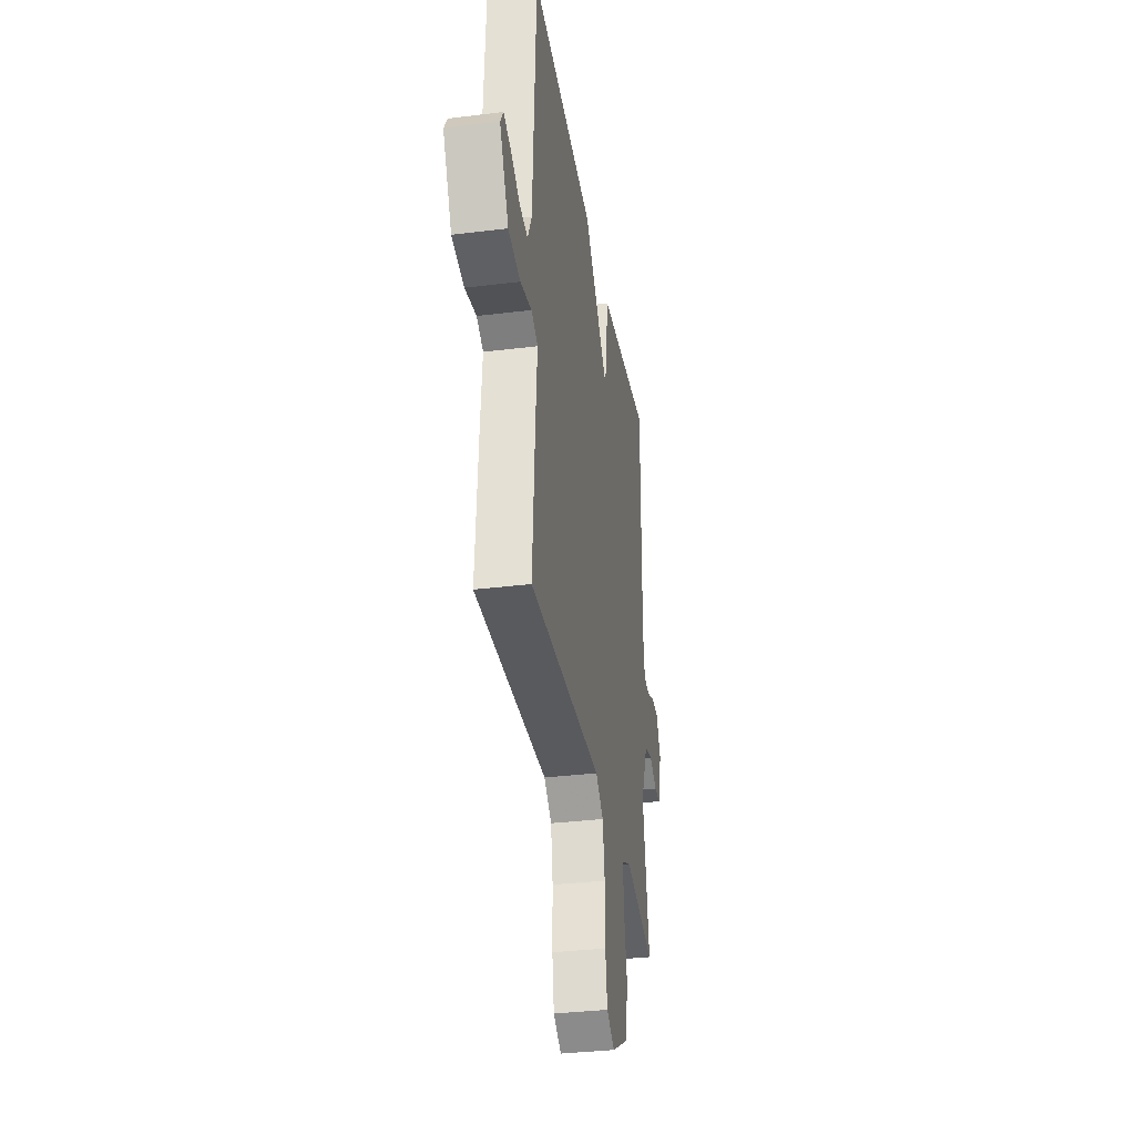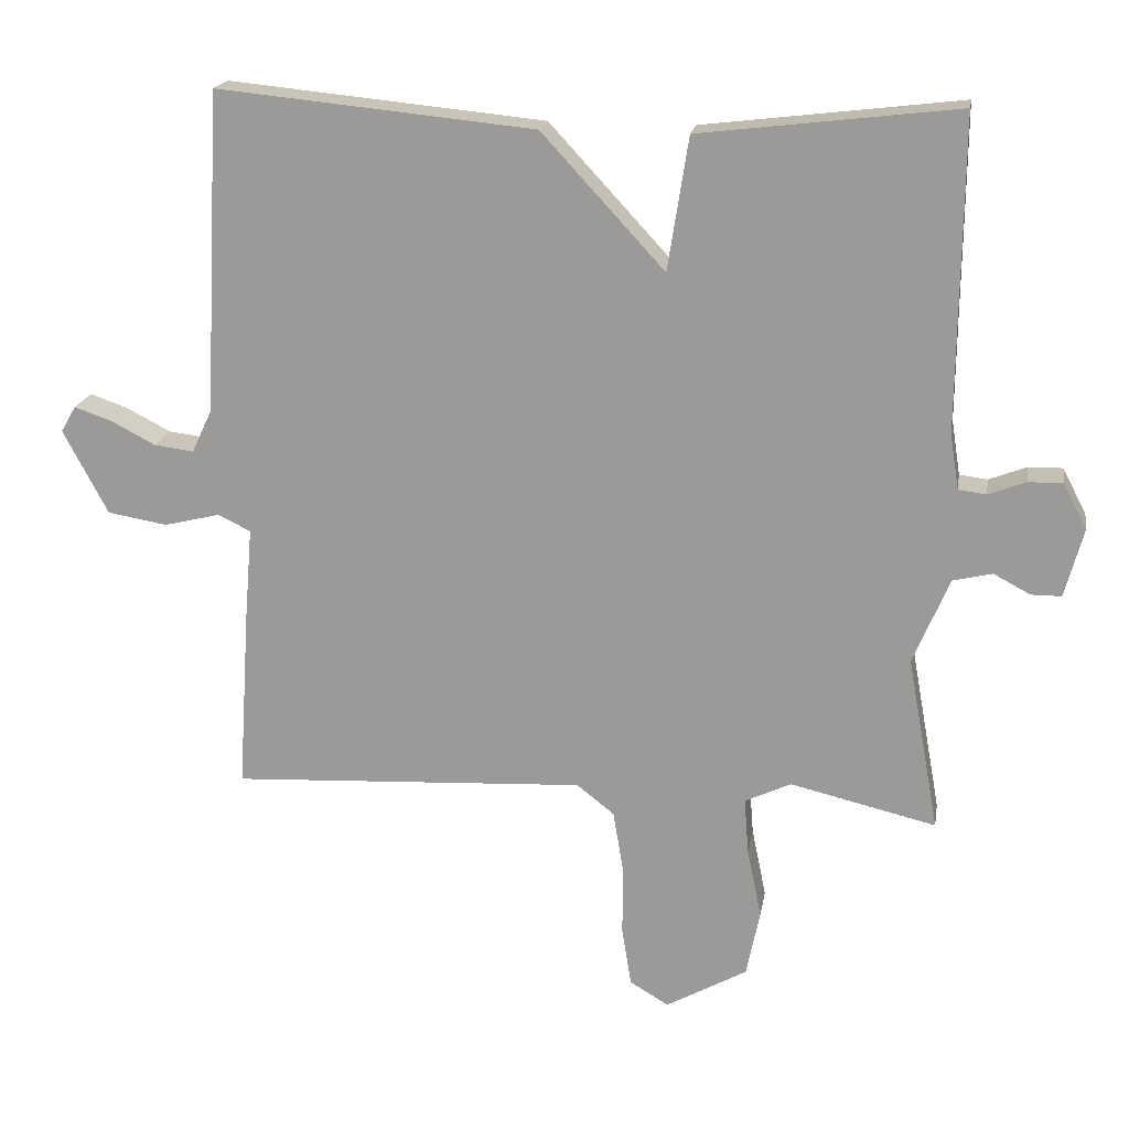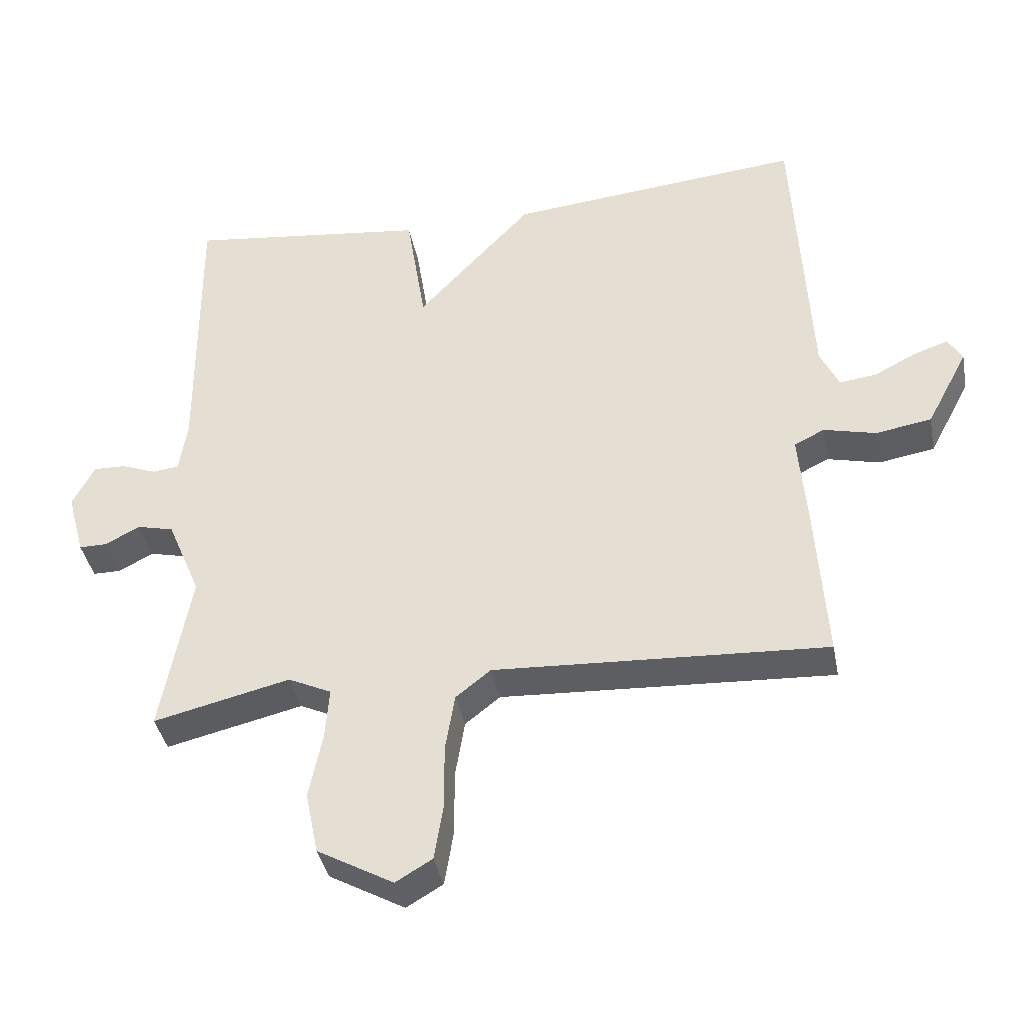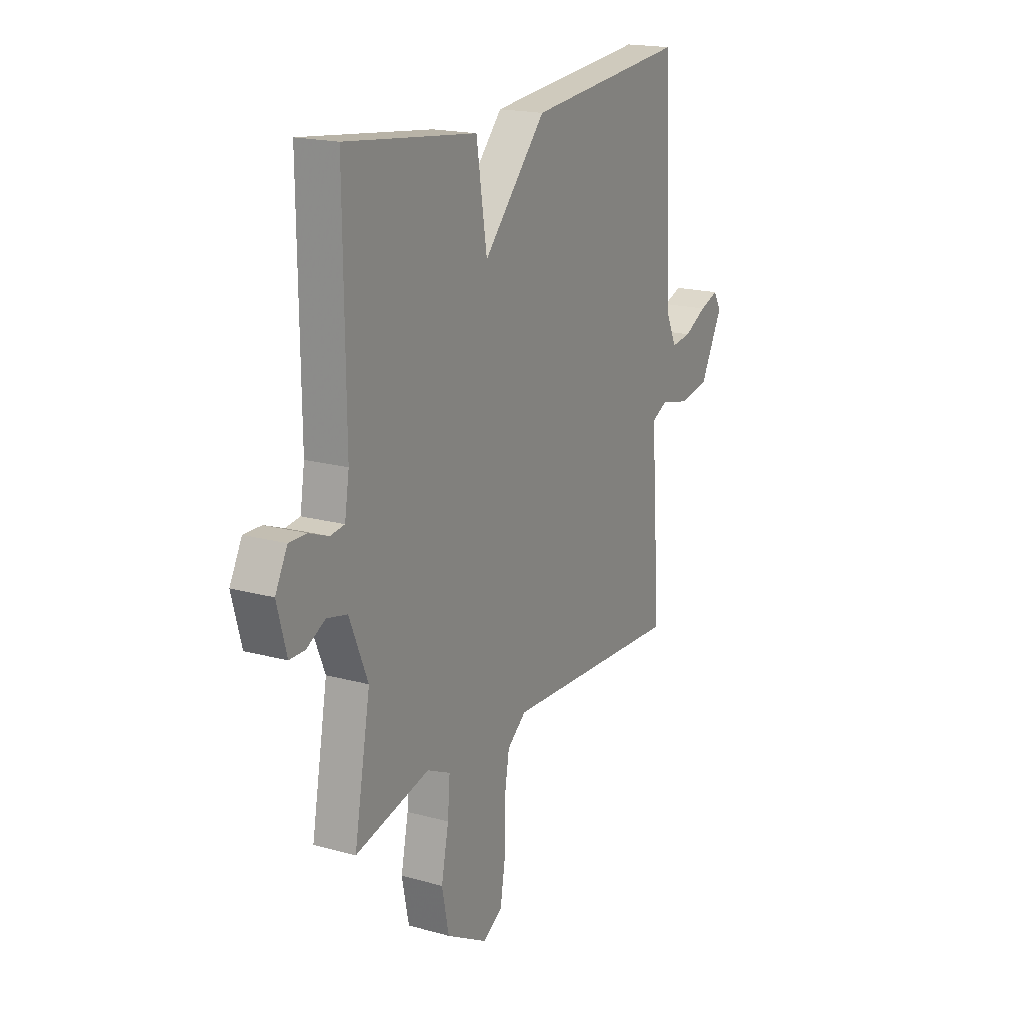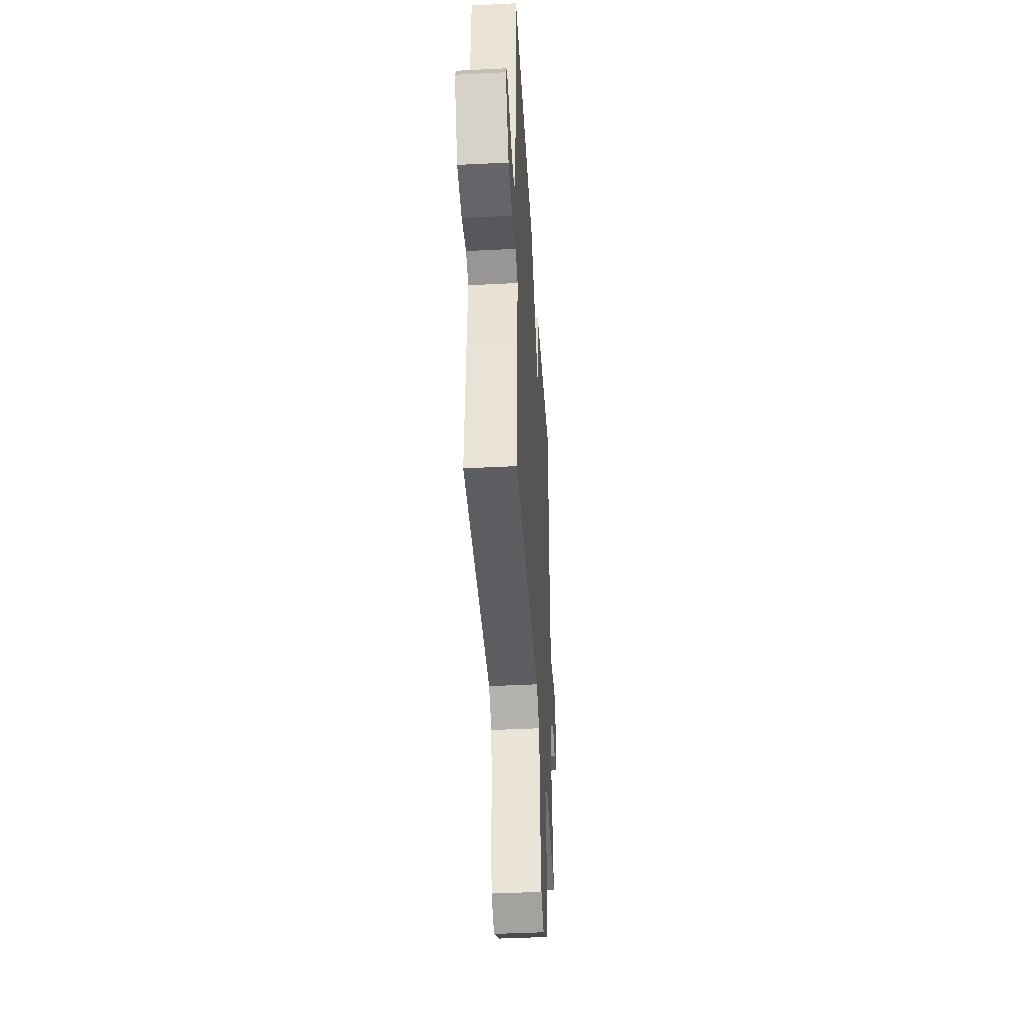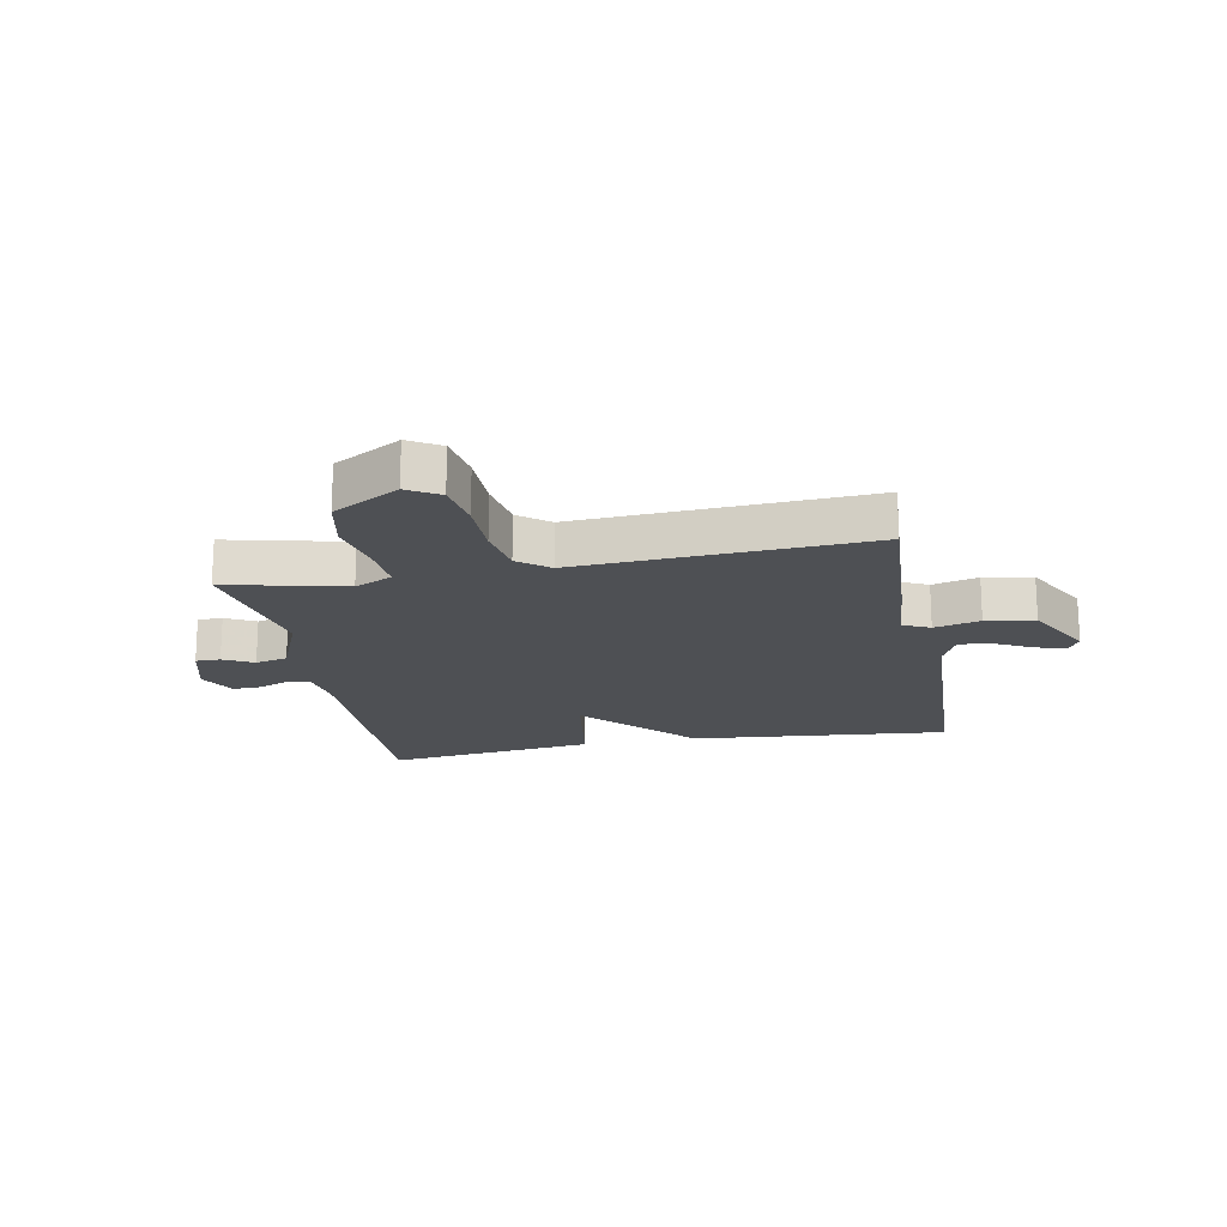
<metadata>
{"format":"obj","ext":"obj","renderer":"f3d","projection":"perspective","resolution":1024,"background":"white","views":[{"elev":-34.3,"azim":-80.6,"up":"+Z"},{"elev":18.8,"azim":9.4,"up":"+Z"},{"elev":-38.9,"azim":-169.2,"up":"+Z"},{"elev":18.5,"azim":118.0,"up":"+Z"},{"elev":-42.0,"azim":-86.5,"up":"+Z"},{"elev":-18.6,"azim":-169.0,"up":"+Y"}]}
</metadata>
<code>
v 0.5 0.07 -0.5
v 0.297 0.07 -0.452
v 0.233 0.07 -0.482
v 0.239 0.07 -0.559
v 0.259 0.07 -0.657
v 0.24 0.07 -0.75
v 0.127 0.07 -0.813
v 0.073 0.07 -0.781
v 0.06 0.07 -0.7
v 0.06 0.07 -0.601
v 0.046 0.07 -0.516
v -0.006 0.07 -0.475
v -0.5 0.07 -0.5
v -0.484 0.07 -0.253
v -0.473 0.07 -0.12
v -0.518 0.07 -0.098
v -0.596 0.07 -0.117
v -0.679 0.07 -0.103
v -0.741 0.07 0.014
v -0.72 0.07 0.05
v -0.668 0.07 0.032
v -0.606 0.07 0
v -0.551 0.07 -0.007
v -0.523 0.07 0.053
v -0.5 0.07 0.5
v -0.059 0.07 0.457
v 0.112 0.07 0.272
v 0.141 0.07 0.457
v 0.5 0.07 0.5
v 0.496 0.07 0.067
v 0.508 0.07 -0.009
v 0.547 0.07 -0.014
v 0.599 0.07 0.006
v 0.647 0.07 0.007
v 0.68 0.07 -0.056
v 0.654 0.07 -0.152
v 0.612 0.07 -0.152
v 0.561 0.07 -0.125
v 0.506 0.07 -0.138
v 0.456 0.07 -0.258
v 0.5 0 -0.5
v 0.297 0 -0.452
v 0.233 0 -0.482
v 0.239 0 -0.559
v 0.259 0 -0.657
v 0.24 0 -0.75
v 0.127 0 -0.813
v 0.073 0 -0.781
v 0.06 0 -0.7
v 0.06 0 -0.601
v 0.046 0 -0.516
v -0.006 0 -0.475
v -0.5 0 -0.5
v -0.484 0 -0.253
v -0.473 0 -0.12
v -0.518 0 -0.098
v -0.596 0 -0.117
v -0.679 0 -0.103
v -0.741 0 0.014
v -0.72 0 0.05
v -0.668 0 0.032
v -0.606 0 0
v -0.551 0 -0.007
v -0.523 0 0.053
v -0.5 0 0.5
v -0.059 0 0.457
v 0.112 0 0.272
v 0.141 0 0.457
v 0.5 0 0.5
v 0.496 0 0.067
v 0.508 0 -0.009
v 0.547 0 -0.014
v 0.599 0 0.006
v 0.647 0 0.007
v 0.68 0 -0.056
v 0.654 0 -0.152
v 0.612 0 -0.152
v 0.561 0 -0.125
v 0.506 0 -0.138
v 0.456 0 -0.258
f 36 37 38
f 35 36 38
f 34 35 38
f 33 34 38
f 32 33 38
f 31 32 38 39
f 30 31 39 40
f 29 30 40
f 28 29 40
f 27 28 40
f 40 1 2
f 27 40 2
f 26 27 2
f 25 26 2
f 24 25 2
f 20 21 22
f 19 20 22
f 18 19 22
f 17 18 22
f 16 17 22
f 15 16 22 23
f 12 13 14 15
f 24 2 3
f 23 24 3
f 15 23 3
f 12 15 3
f 8 9 10
f 7 8 10
f 6 7 10
f 5 6 10
f 4 5 10
f 4 10 11
f 3 4 11 12
f 78 77 76
f 78 76 75
f 78 75 74
f 78 74 73
f 78 73 72
f 79 78 72 71
f 80 79 71 70
f 80 70 69
f 80 69 68
f 80 68 67
f 42 41 80
f 42 80 67
f 42 67 66
f 42 66 65
f 42 65 64
f 62 61 60
f 62 60 59
f 62 59 58
f 62 58 57
f 62 57 56
f 63 62 56 55
f 55 54 53 52
f 43 42 64
f 43 64 63
f 43 63 55
f 43 55 52
f 50 49 48
f 50 48 47
f 50 47 46
f 50 46 45
f 50 45 44
f 51 50 44
f 52 51 44 43
f 1 41 42 2
f 2 42 43 3
f 3 43 44 4
f 4 44 45 5
f 5 45 46 6
f 6 46 47 7
f 7 47 48 8
f 8 48 49 9
f 9 49 50 10
f 10 50 51 11
f 11 51 52 12
f 12 52 53 13
f 13 53 54 14
f 14 54 55 15
f 15 55 56 16
f 16 56 57 17
f 17 57 58 18
f 18 58 59 19
f 19 59 60 20
f 20 60 61 21
f 21 61 62 22
f 22 62 63 23
f 23 63 64 24
f 24 64 65 25
f 25 65 66 26
f 26 66 67 27
f 27 67 68 28
f 28 68 69 29
f 29 69 70 30
f 30 70 71 31
f 31 71 72 32
f 32 72 73 33
f 33 73 74 34
f 34 74 75 35
f 35 75 76 36
f 36 76 77 37
f 37 77 78 38
f 38 78 79 39
f 39 79 80 40
f 40 80 41 1

</code>
